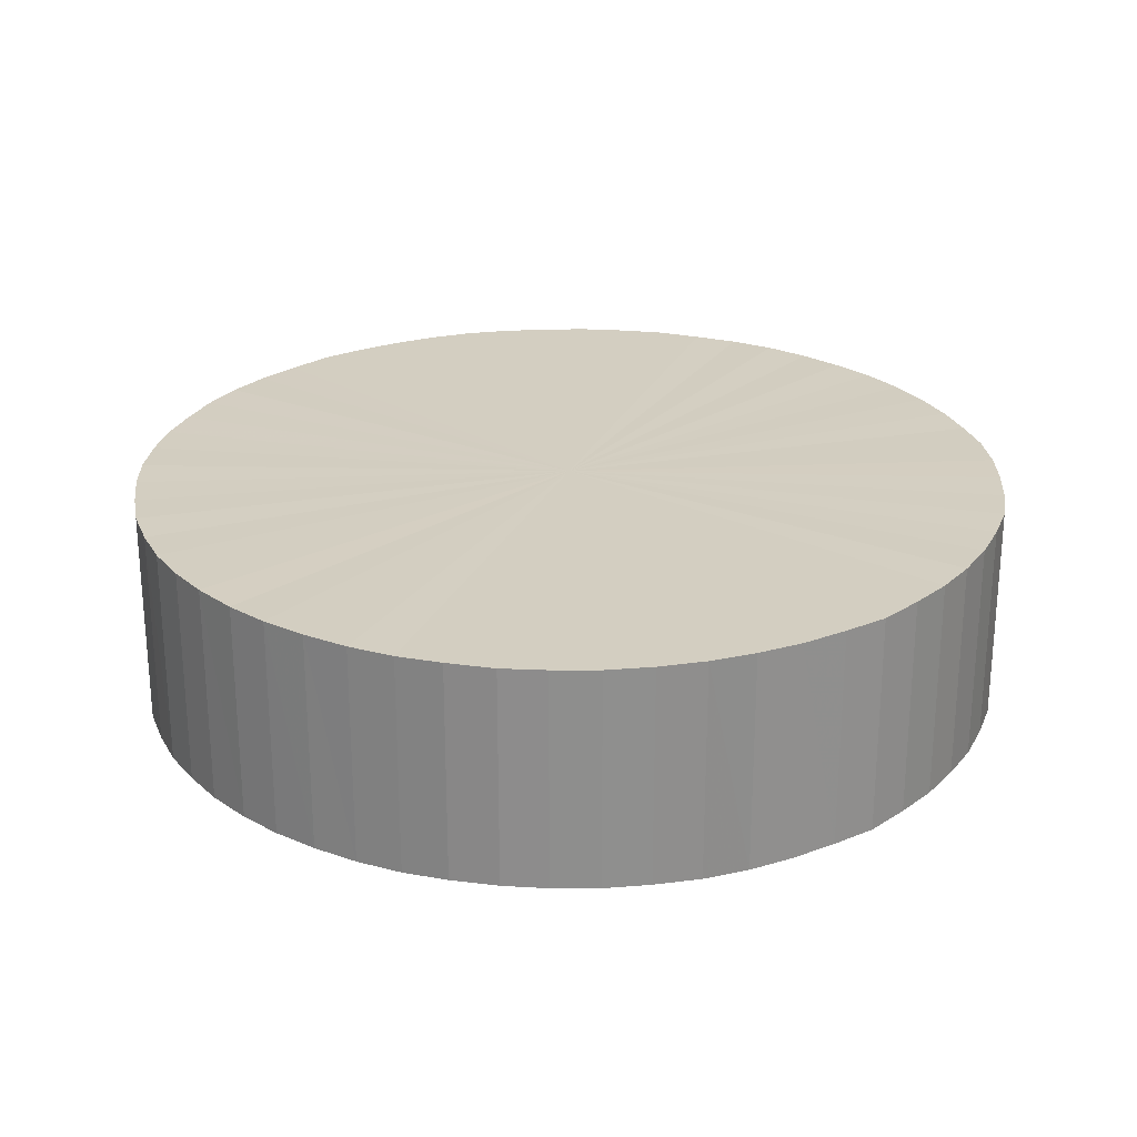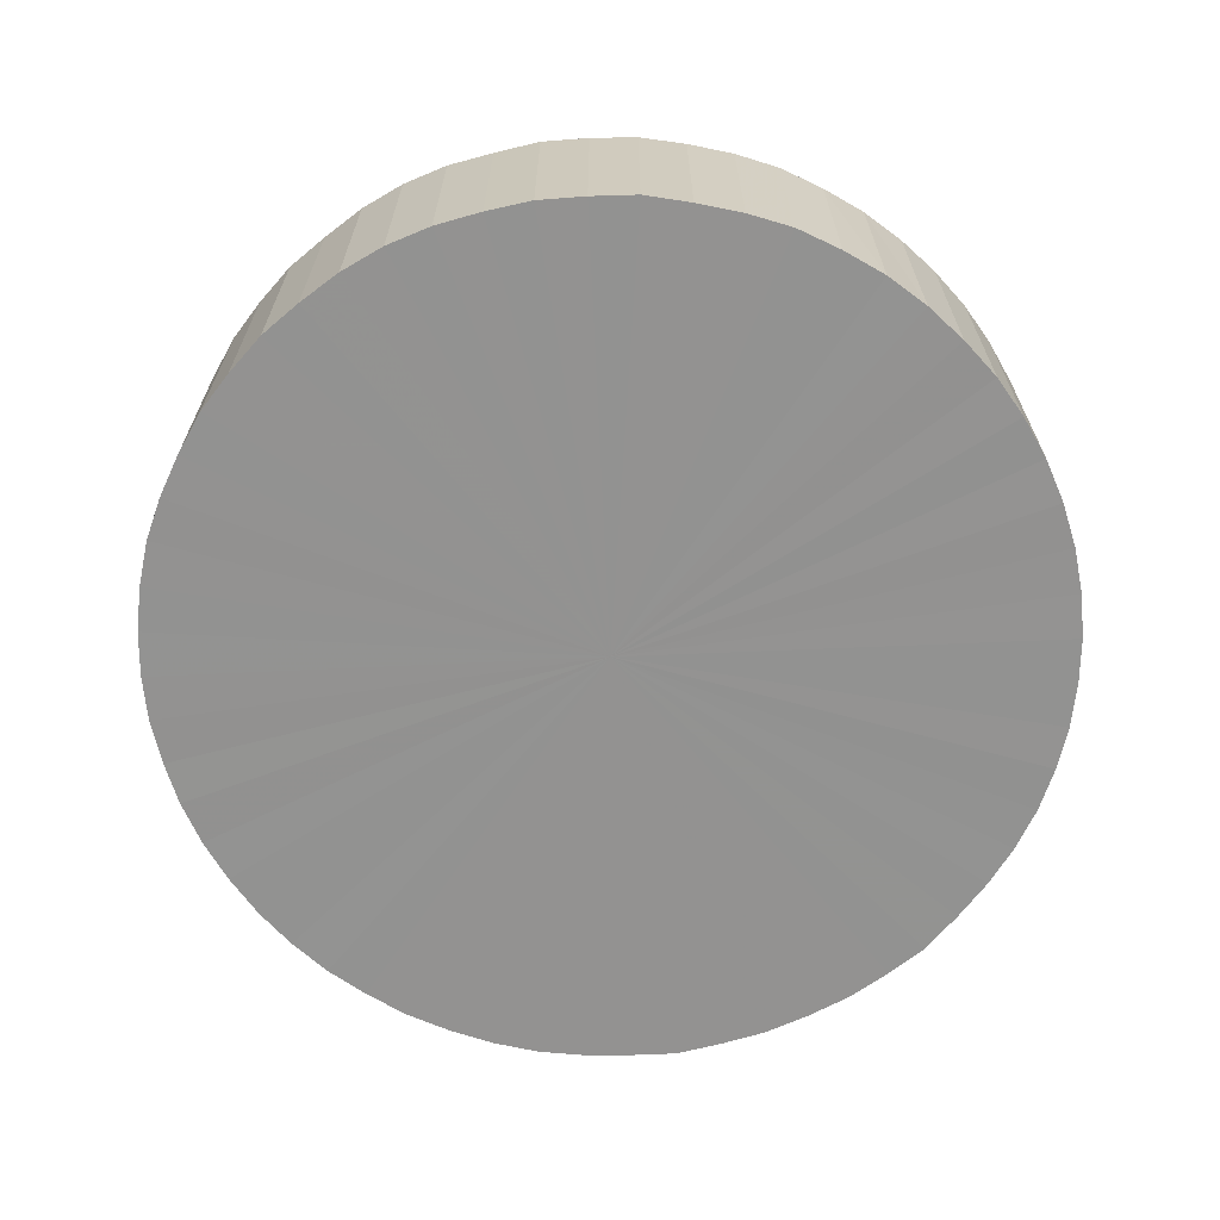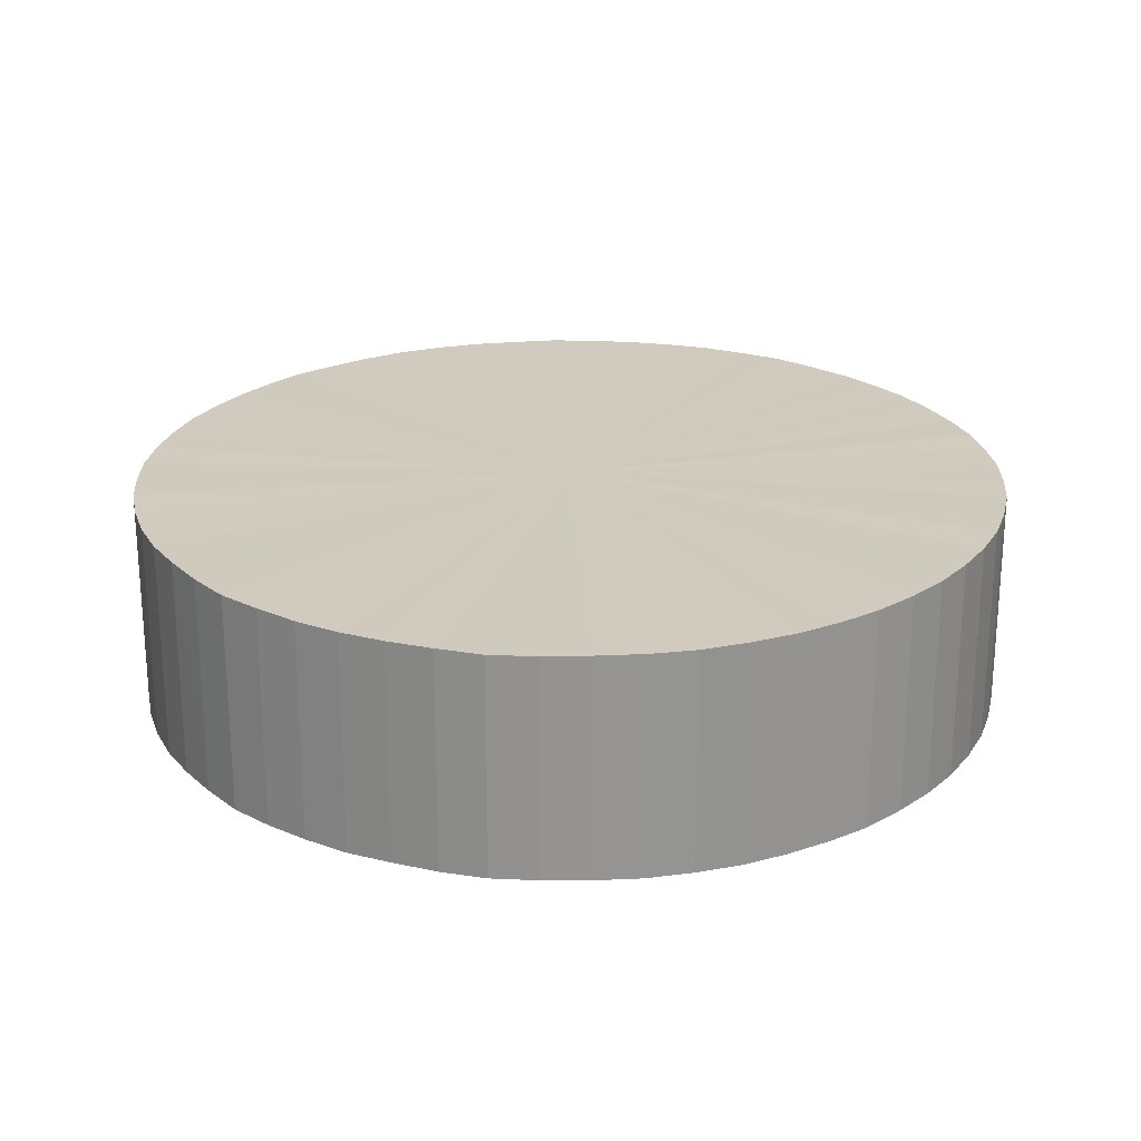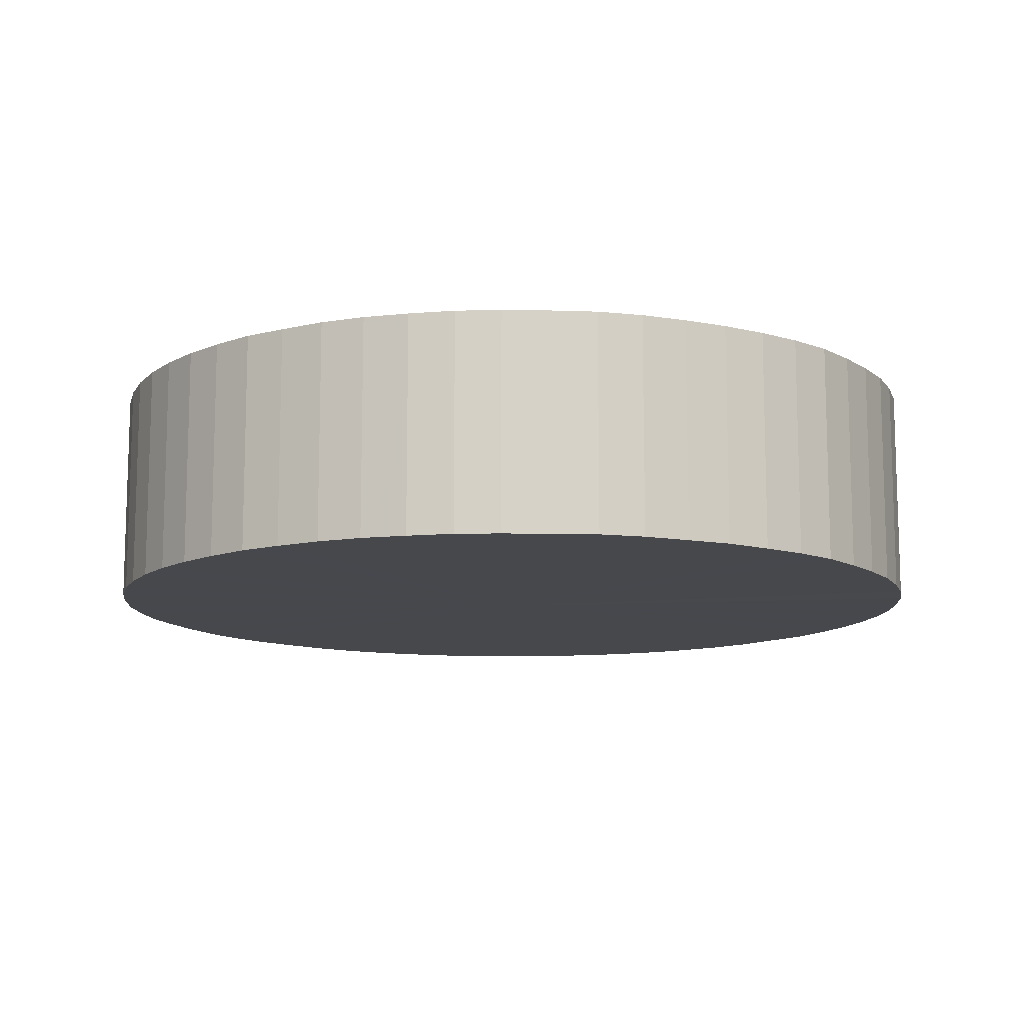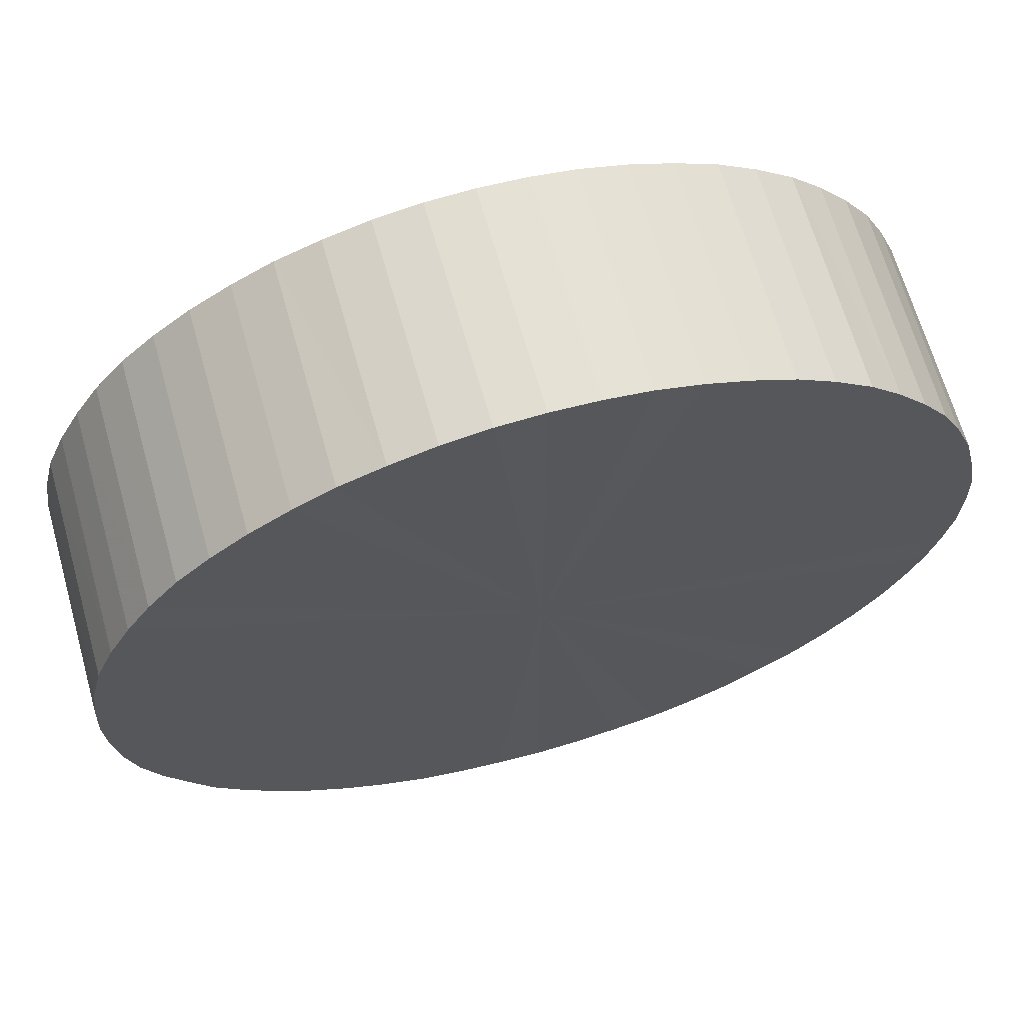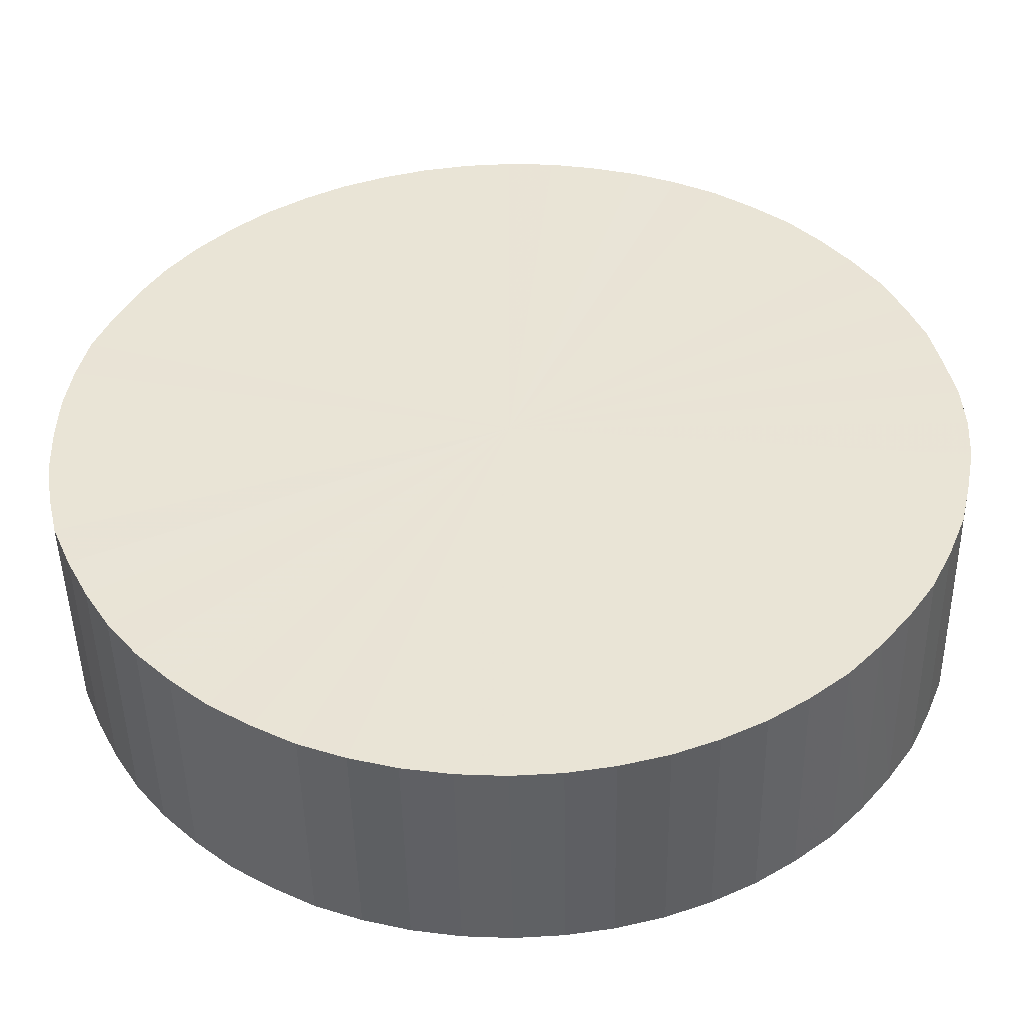
<metadata>
{"format":"obj","ext":"obj","renderer":"f3d","projection":"perspective","resolution":1024,"background":"white","views":[{"elev":25.1,"azim":-147.8,"up":"+Y"},{"elev":-66.4,"azim":116.6,"up":"+Y"},{"elev":23.3,"azim":-62.6,"up":"+Y"},{"elev":-11.5,"azim":-118.7,"up":"+Y"},{"elev":66.2,"azim":-15.9,"up":"+Z"},{"elev":-47.0,"azim":0.9,"up":"+Z"}]}
</metadata>
<code>
v 354.1 214.1 21.93
v 354.1 214.1 21.93
v 354.1 214.1 21.91
v 354.1 214.1 21.93
v 354.1 214.1 21.93
v 354.1 214.1 21.93
v 354.1 214.1 21.93
v 354.1 214.1 21.93
v 354.1 214.1 21.93
v 354.1 214.1 21.93
v 354.1 214.1 21.93
v 354.1 214.1 21.92
v 354.1 214.1 21.92
v 354.1 214.1 21.93
v 354.1 214.1 21.92
v 354.1 214.1 21.92
v 354.1 214.1 21.92
v 354.1 214.1 21.91
v 354.1 214.1 21.91
v 354.1 214.1 21.91
v 354.1 214.1 21.9
v 354.1 214.1 21.91
v 354.1 214.1 21.91
v 354.1 214.1 21.9
v 354.1 214.1 21.9
v 354.1 214.1 21.9
v 354.1 214.1 21.9
v 354.1 214.1 21.9
v 354.1 214.1 21.9
v 354.1 214.1 21.89
v 354.1 214.1 21.89
v 354.1 214.1 21.89
v 354.1 214.1 21.89
v 354.1 214.1 21.89
v 354.1 214.1 21.89
v 354.1 214.1 21.9
v 354.1 214.1 21.9
v 354.1 214.1 21.89
v 354.1 214.1 21.9
v 354.1 214.1 21.9
v 354.1 214.1 21.9
v 354.1 214.1 21.91
v 354.1 214.1 21.9
v 354.1 214.1 21.9
v 354.1 214.1 21.91
v 354.1 214.1 21.91
v 354.1 214.1 21.91
v 354.1 214.1 21.92
v 354.1 214.1 21.92
v 354.1 214.1 21.91
v 354.1 214.1 21.92
v 354.1 214.1 21.92
v 354.1 214.1 21.92
v 354.1 214.1 21.93
v 354.1 214.1 21.93
v 354.1 214.1 21.93
v 354.1 214.1 21.93
v 354.1 214.1 21.93
v 354.1 214.1 21.93
v 354.1 214.1 21.93
v 354.1 214.1 21.93
v 354.1 214.1 21.93
v 354.1 214.1 21.93
v 354.1 214.1 21.91
v 354.1 214.1 21.93
v 354.1 214.1 21.93
v 354.1 214.1 21.93
v 354.1 214.1 21.93
v 354.1 214.1 21.93
v 354.1 214.1 21.93
v 354.1 214.1 21.93
v 354.1 214.1 21.93
v 354.1 214.1 21.92
v 354.1 214.1 21.92
v 354.1 214.1 21.93
v 354.1 214.1 21.92
v 354.1 214.1 21.92
v 354.1 214.1 21.92
v 354.1 214.1 21.91
v 354.1 214.1 21.91
v 354.1 214.1 21.91
v 354.1 214.1 21.9
v 354.1 214.1 21.91
v 354.1 214.1 21.91
v 354.1 214.1 21.9
v 354.1 214.1 21.9
v 354.1 214.1 21.9
v 354.1 214.1 21.9
v 354.1 214.1 21.9
v 354.1 214.1 21.9
v 354.1 214.1 21.89
v 354.1 214.1 21.89
v 354.1 214.1 21.89
v 354.1 214.1 21.89
v 354.1 214.1 21.89
v 354.1 214.1 21.89
v 354.1 214.1 21.9
v 354.1 214.1 21.9
v 354.1 214.1 21.89
v 354.1 214.1 21.9
v 354.1 214.1 21.9
v 354.1 214.1 21.9
v 354.1 214.1 21.91
v 354.1 214.1 21.9
v 354.1 214.1 21.9
v 354.1 214.1 21.91
v 354.1 214.1 21.91
v 354.1 214.1 21.91
v 354.1 214.1 21.92
v 354.1 214.1 21.92
v 354.1 214.1 21.91
v 354.1 214.1 21.92
v 354.1 214.1 21.92
v 354.1 214.1 21.92
v 354.1 214.1 21.93
v 354.1 214.1 21.93
v 354.1 214.1 21.93
v 354.1 214.1 21.93
v 354.1 214.1 21.93
v 354.1 214.1 21.93
v 354.1 214.1 21.93
v 354.1 214.1 21.93
f 1 2 3
f 3 2 4
f 3 4 5
f 6 7 3
f 3 7 8
f 3 8 1
f 9 10 3
f 3 10 11
f 3 11 6
f 12 13 3
f 3 13 14
f 3 14 9
f 15 16 3
f 3 16 17
f 3 17 12
f 18 19 3
f 3 19 20
f 3 20 15
f 21 22 3
f 3 22 23
f 3 23 18
f 24 25 3
f 3 25 26
f 3 26 21
f 27 28 3
f 3 28 29
f 3 29 24
f 30 31 3
f 3 31 32
f 3 32 27
f 33 34 3
f 3 34 35
f 3 35 30
f 36 37 3
f 3 37 38
f 3 38 33
f 39 40 3
f 3 40 41
f 3 41 36
f 42 43 3
f 3 43 44
f 3 44 39
f 45 46 3
f 3 46 47
f 3 47 42
f 48 49 3
f 3 49 50
f 3 50 45
f 51 52 3
f 3 52 53
f 3 53 48
f 54 55 3
f 3 55 56
f 3 56 51
f 57 58 3
f 3 58 59
f 3 59 54
f 5 60 3
f 3 60 61
f 3 61 57
f 62 63 64
f 64 63 65
f 64 65 66
f 67 68 64
f 64 68 69
f 64 69 62
f 70 71 64
f 64 71 72
f 64 72 67
f 73 74 64
f 64 74 75
f 64 75 70
f 76 77 64
f 64 77 78
f 64 78 73
f 79 80 64
f 64 80 81
f 64 81 76
f 82 83 64
f 64 83 84
f 64 84 79
f 85 86 64
f 64 86 87
f 64 87 82
f 88 89 64
f 64 89 90
f 64 90 85
f 91 92 64
f 64 92 93
f 64 93 88
f 94 95 64
f 64 95 96
f 64 96 91
f 97 98 64
f 64 98 99
f 64 99 94
f 100 101 64
f 64 101 102
f 64 102 97
f 103 104 64
f 64 104 105
f 64 105 100
f 106 107 64
f 64 107 108
f 64 108 103
f 109 110 64
f 64 110 111
f 64 111 106
f 112 113 64
f 64 113 114
f 64 114 109
f 115 116 64
f 64 116 117
f 64 117 112
f 118 119 64
f 64 119 120
f 64 120 115
f 66 121 64
f 64 121 122
f 64 122 118
f 65 2 66
f 66 2 1
f 66 1 121
f 121 1 8
f 121 8 122
f 122 8 7
f 122 7 118
f 118 7 6
f 118 6 119
f 119 6 11
f 119 11 120
f 120 11 10
f 120 10 115
f 115 10 9
f 115 9 116
f 116 9 14
f 116 14 117
f 117 14 13
f 117 13 112
f 112 13 12
f 112 12 113
f 113 12 17
f 113 17 114
f 114 17 16
f 114 16 109
f 109 16 15
f 109 15 110
f 110 15 20
f 110 20 111
f 111 20 19
f 111 19 106
f 106 19 18
f 106 18 107
f 107 18 23
f 107 23 108
f 108 23 22
f 108 22 103
f 103 22 21
f 103 21 104
f 104 21 26
f 104 26 105
f 105 26 25
f 105 25 100
f 100 25 24
f 100 24 101
f 101 24 29
f 101 29 102
f 102 29 28
f 102 28 97
f 97 28 27
f 97 27 98
f 98 27 32
f 98 32 99
f 99 32 31
f 99 31 94
f 94 31 30
f 94 30 95
f 95 30 35
f 95 35 96
f 96 35 34
f 96 34 91
f 91 34 33
f 91 33 92
f 92 33 38
f 92 38 93
f 93 38 37
f 93 37 88
f 88 37 36
f 88 36 89
f 89 36 41
f 89 41 90
f 90 41 40
f 90 40 85
f 85 40 39
f 85 39 86
f 86 39 44
f 86 44 87
f 87 44 43
f 87 43 82
f 82 43 42
f 82 42 83
f 83 42 47
f 83 47 84
f 84 47 46
f 84 46 79
f 79 46 45
f 79 45 80
f 80 45 50
f 80 50 81
f 81 50 49
f 81 49 76
f 76 49 48
f 76 48 77
f 77 48 53
f 77 53 78
f 78 53 52
f 78 52 73
f 73 52 51
f 73 51 74
f 74 51 56
f 74 56 75
f 75 56 55
f 75 55 70
f 70 55 54
f 70 54 71
f 71 54 59
f 71 59 72
f 72 59 58
f 72 58 67
f 67 58 57
f 67 57 68
f 68 57 61
f 68 61 69
f 69 61 60
f 69 60 62
f 62 60 5
f 62 5 63
f 63 5 4
f 63 4 65
f 65 4 2

</code>
